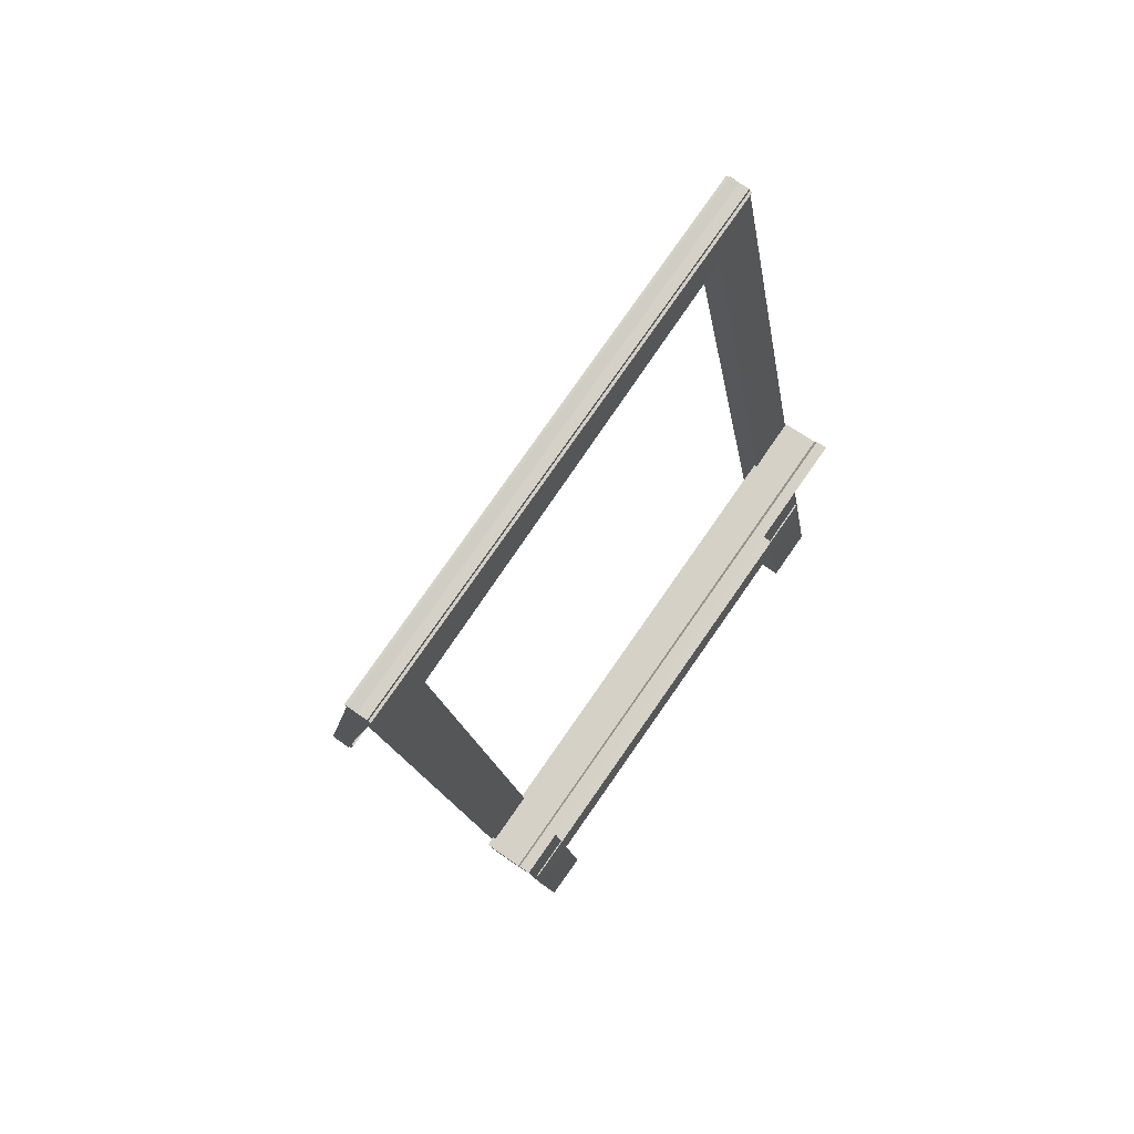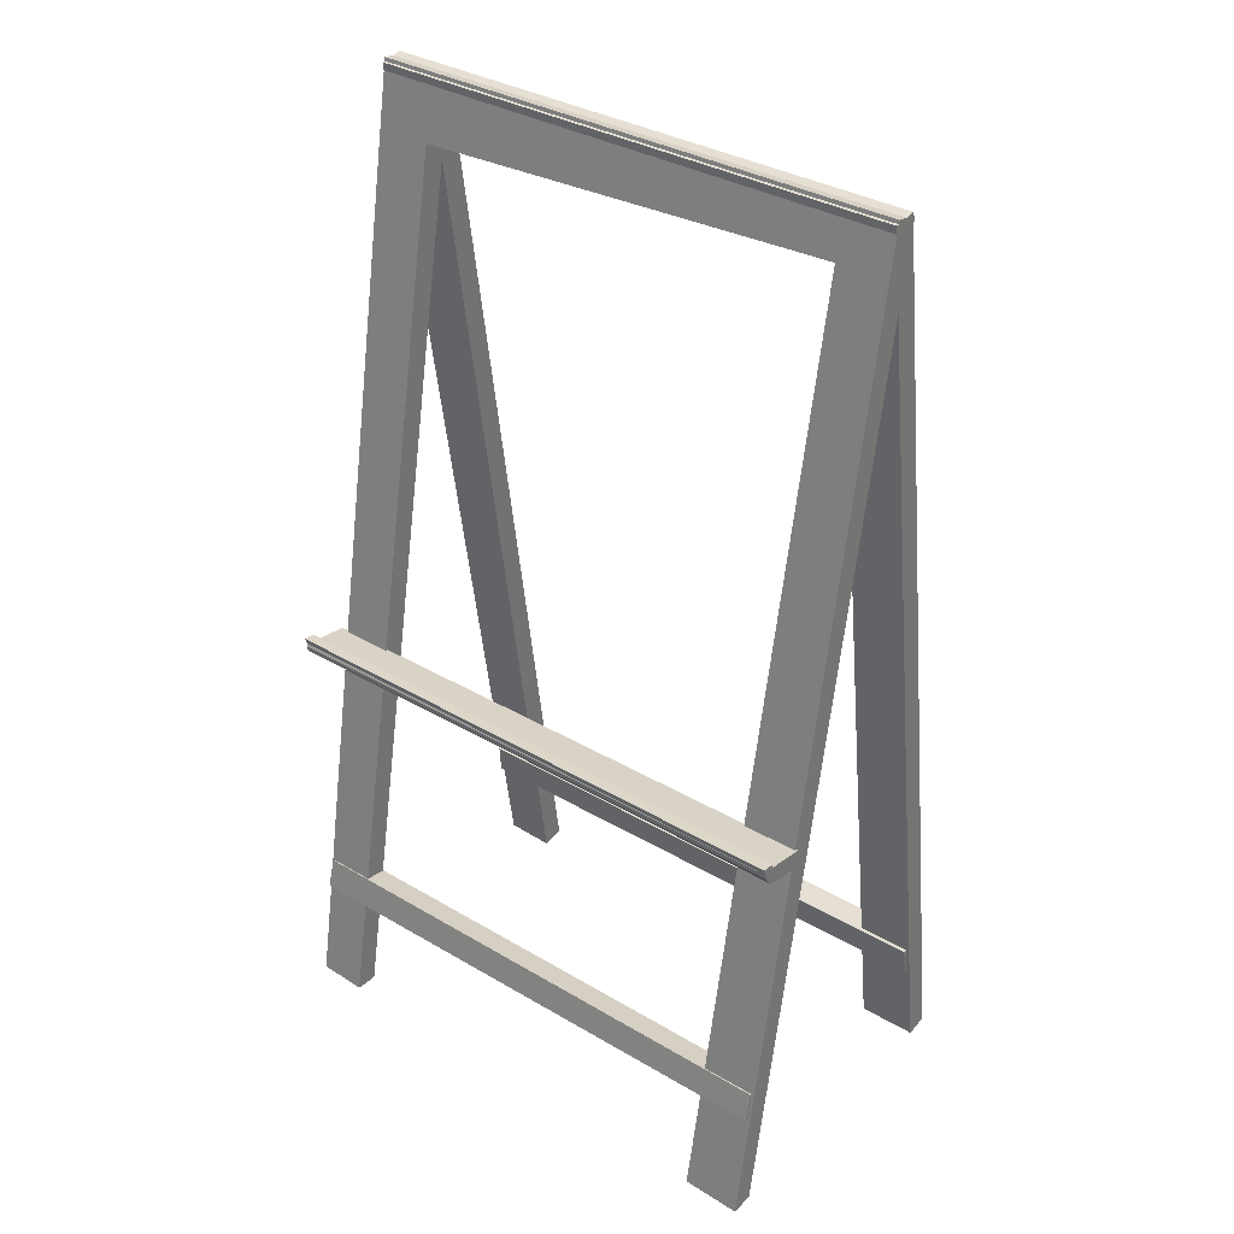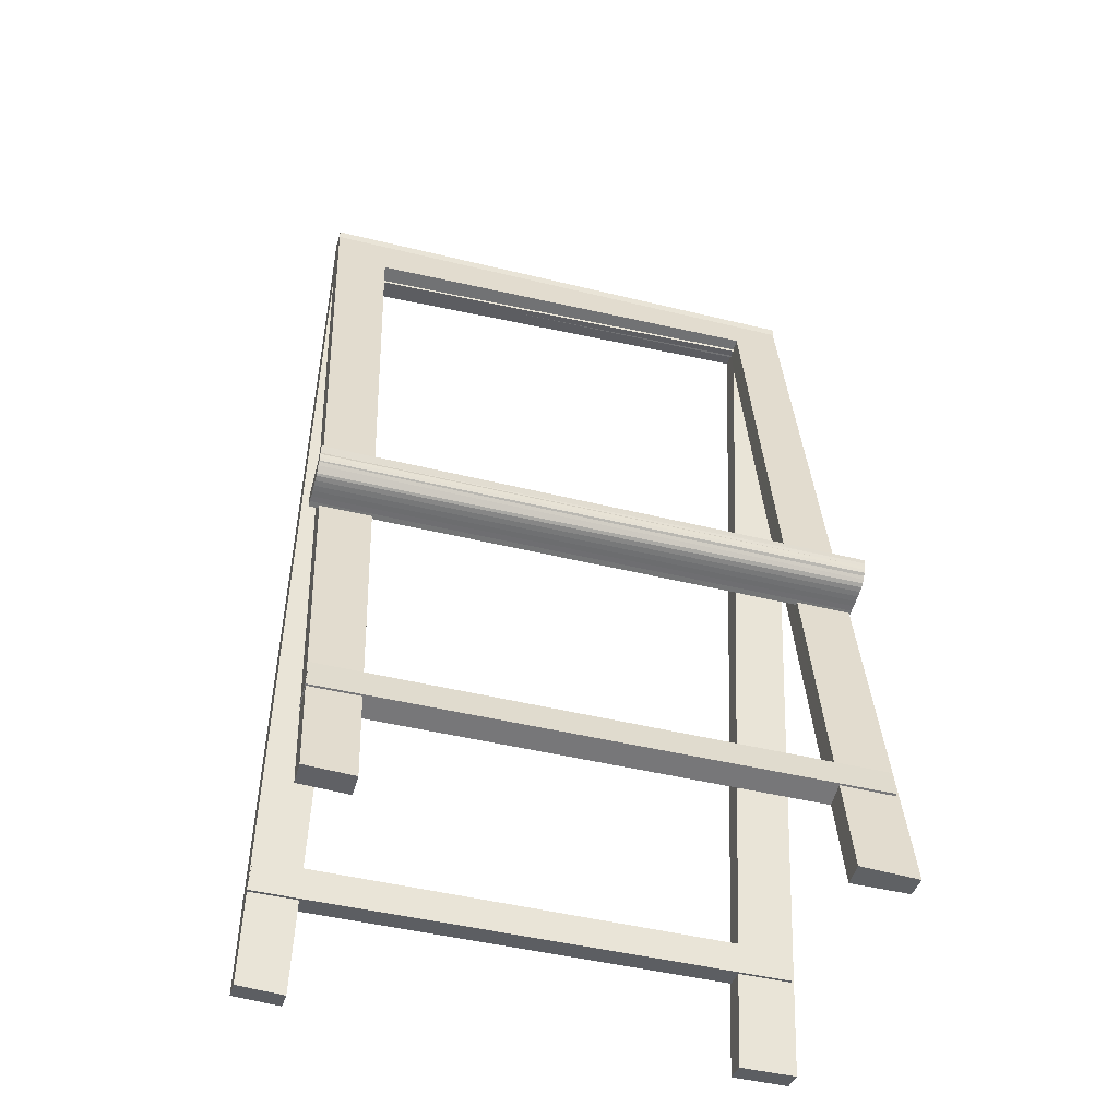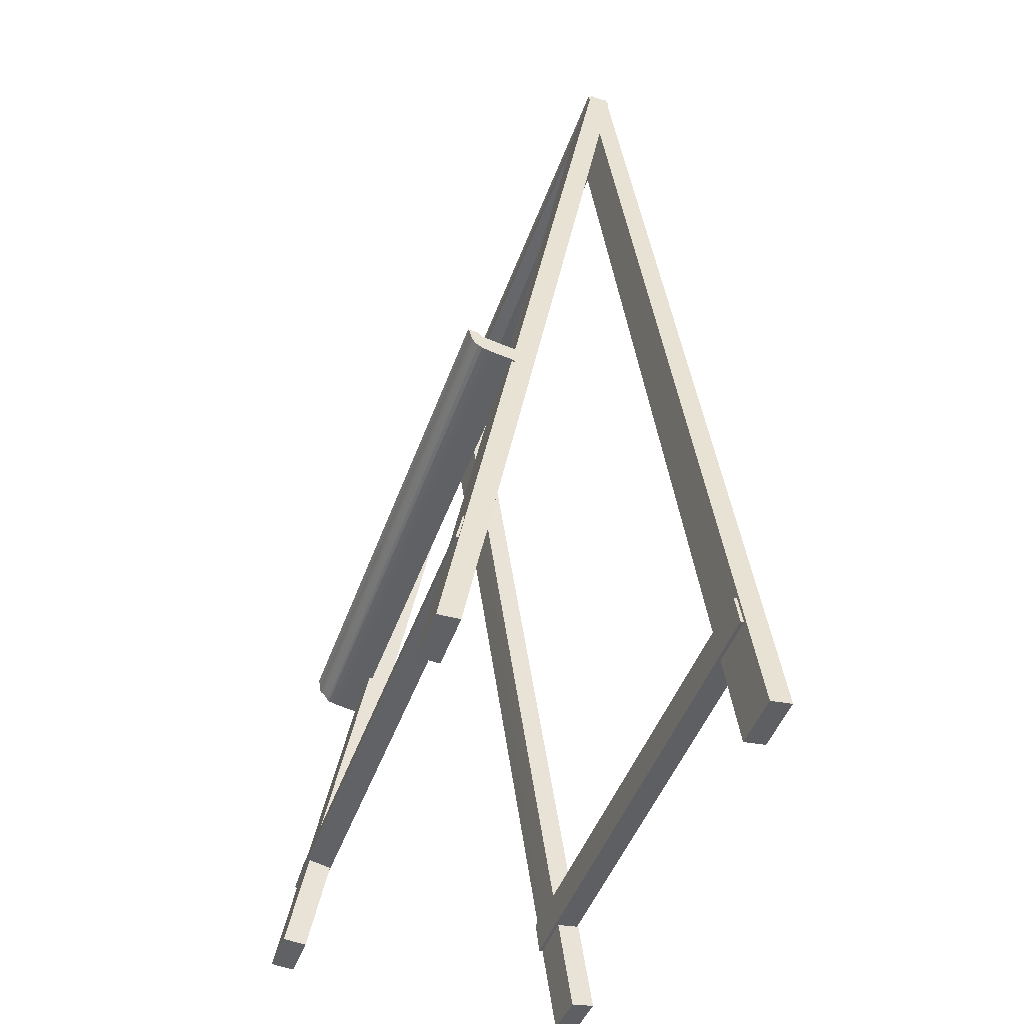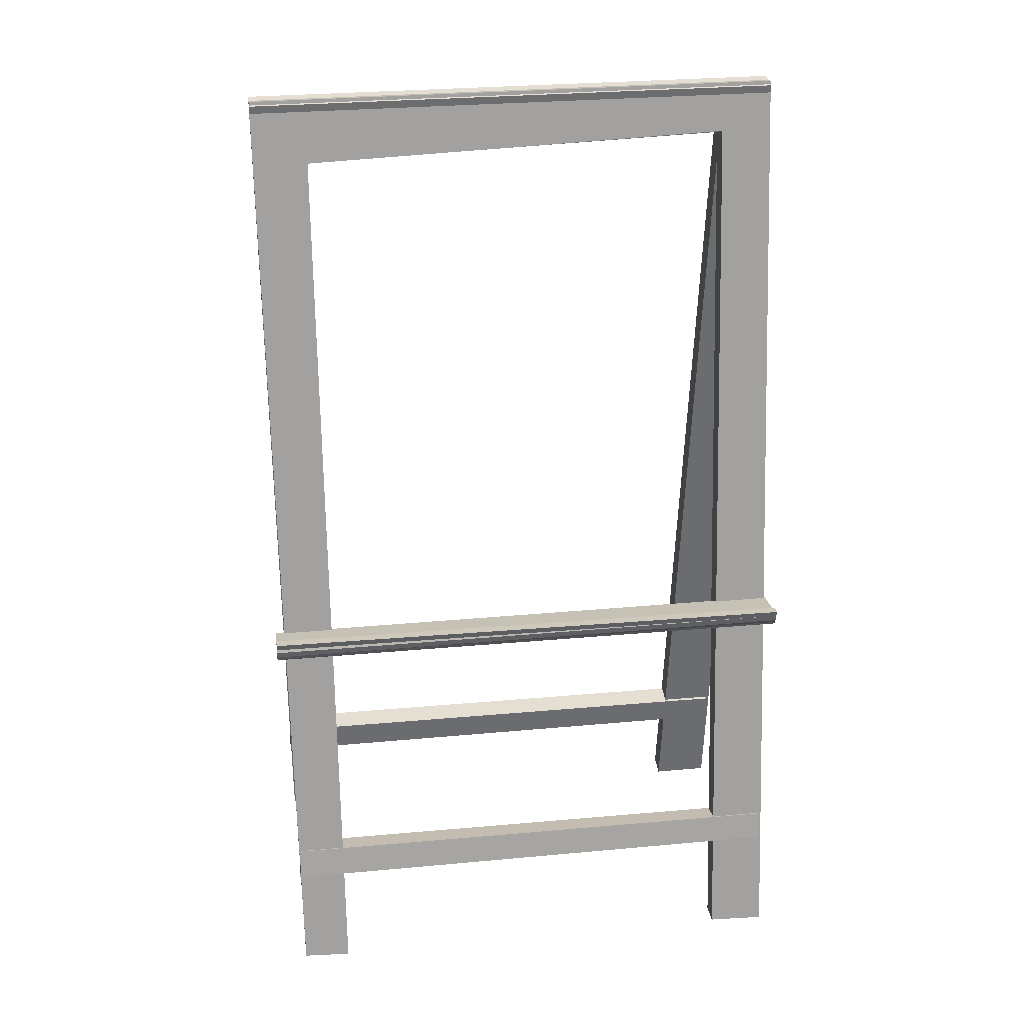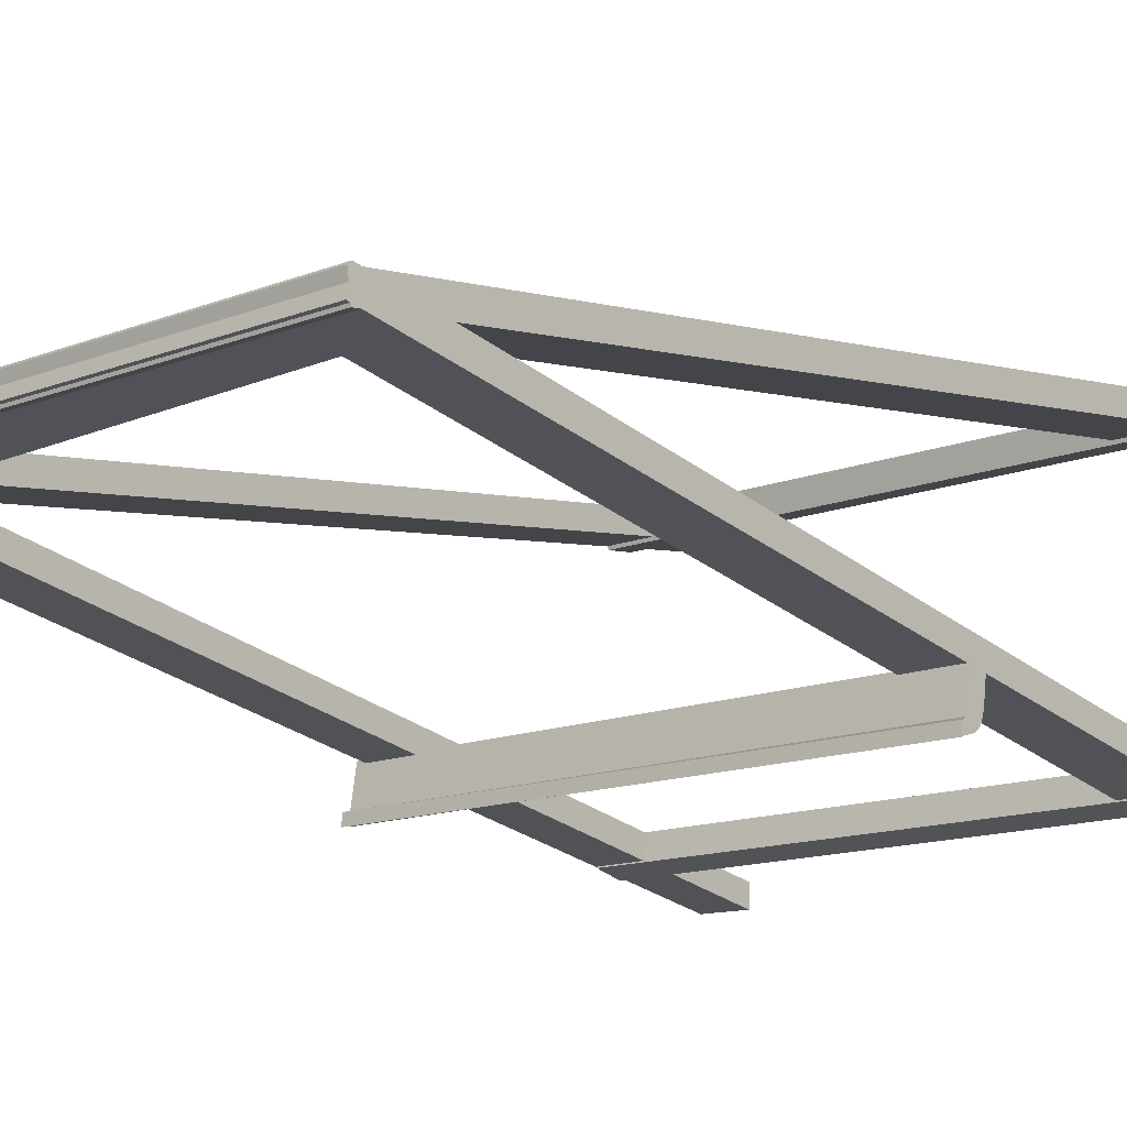
<metadata>
{"format":"obj","ext":"obj","renderer":"f3d","projection":"perspective","resolution":1024,"background":"white","views":[{"elev":79.3,"azim":124.8,"up":"+Y"},{"elev":34.7,"azim":-141.9,"up":"+Y"},{"elev":-45.9,"azim":164.1,"up":"+Y"},{"elev":-48.2,"azim":-109.8,"up":"+Y"},{"elev":28.4,"azim":171.8,"up":"+Y"},{"elev":-14.1,"azim":-138.9,"up":"+Z"}]}
</metadata>
<code>
v  2.608 0.6335 0.5833
v  -0.7656 0.6335 0.5732
v  -0.7651 0.6107 0.4157
v  2.609 0.6107 0.4259
v  2.595 0.8347 0.5541
v  2.595 0.8118 0.3966
v  -0.7655 0.8213 0.546
v  -0.765 0.7984 0.3885
g Line118
f 1 2 3 4
f 5 1 4
f 5 4 6
f 7 5 6
f 7 6 8
f 2 7 8
f 2 8 3
f 3 8 6
f 3 6 4
f 5 7 2
f 5 2 1
v  -0.4188 0.0378 -1.28
v  -0.7826 0.0378 -1.281
v  -0.7821 0.0296 -1.424
v  -0.4184 0.0466 -1.424
v  -0.451 5.78 -0.249
v  -0.4505 5.806 -0.3924
v  2.27 5.689 -0.2573
v  2.271 5.714 -0.4007
v  2.302 0.0378 -1.272
v  2.303 0.0466 -1.416
v  2.608 0.0531 -1.268
v  2.608 0.0619 -1.412
v  2.619 6.085 -0.1849
v  2.619 6.111 -0.3284
v  -0.7713 6.085 -0.195
v  -0.7708 6.111 -0.3385
g Line112
f 9 10 11 12
f 13 9 12
f 13 12 14
f 15 13 14
f 15 14 16
f 17 15 16
f 17 16 18
f 19 17 18
f 19 18 20
f 21 19 20
f 21 20 22
f 23 21 22
f 23 22 24
f 10 23 24
f 10 24 11
f 14 12 11
f 14 11 24
f 16 14 24
f 16 24 22
f 16 22 20
f 16 20 18
f 15 17 19
f 15 19 21
f 15 21 23
f 15 23 13
f 10 9 13
f 10 13 23
v  -0.7884 2.591 -1.201
v  -0.7892 2.551 -0.9585
v  2.673 2.551 -0.9481
v  2.674 2.591 -1.19
v  -0.7884 2.618 -1.217
v  2.674 2.64 -1.202
v  -0.7882 2.626 -1.29
v  2.674 2.648 -1.275
v  -0.7882 2.606 -1.281
v  2.674 2.603 -1.257
v  -0.7882 2.584 -1.274
v  2.674 2.584 -1.264
v  -0.7882 2.563 -1.268
v  2.674 2.563 -1.258
v  -0.7883 2.542 -1.261
v  2.674 2.542 -1.251
v  -0.7883 2.522 -1.252
v  2.674 2.544 -1.238
v  -0.7883 2.504 -1.238
v  2.674 2.526 -1.224
v  -0.7884 2.489 -1.219
v  2.674 2.487 -1.195
v  -0.7885 2.477 -1.194
v  2.673 2.477 -1.183
v  -0.7886 2.468 -1.162
v  2.673 2.468 -1.152
v  -0.7887 2.461 -1.127
v  2.673 2.461 -1.117
v  -0.7888 2.455 -1.089
v  2.673 2.455 -1.079
v  -0.7889 2.449 -1.051
v  2.673 2.449 -1.04
v  -0.789 2.443 -1.013
v  2.673 2.443 -1.002
v  -0.7891 2.437 -0.9764
v  2.673 2.437 -0.966
g Line111
f 25 26 27 28
f 29 25 28 30
f 31 29 30 32
f 33 31 32
f 33 32 34
f 35 33 34
f 35 34 36
f 37 35 36
f 37 36 38
f 39 37 38 40
f 41 39 40 42
f 43 41 42 44
f 45 43 44 46
f 47 45 46 48
f 49 47 48 50
f 51 49 50 52
f 53 51 52 54
f 55 53 54 56
f 57 55 56 58
f 59 57 58 60
f 26 59 60
f 26 60 27
f 34 32 30
f 34 30 36
f 38 36 30
f 38 30 28
f 40 38 28
f 40 28 42
f 44 42 28
f 44 28 46
f 48 46 28
f 48 28 50
f 52 50 28
f 52 28 54
f 56 54 28
f 56 28 58
f 58 28 27
f 58 27 60
f 57 59 26
f 57 26 25
f 29 31 33
f 29 33 35
f 29 35 37
f 29 37 25
f 25 37 39
f 25 39 41
f 25 41 43
f 25 43 45
f 25 45 47
f 25 47 49
f 25 49 51
f 25 51 53
f 25 53 55
f 25 55 57
v  2.614 0.6717 -1.154
v  -0.7604 0.6717 -1.164
v  -0.7599 0.7033 -1.32
v  2.614 0.7033 -1.31
v  2.6 0.8709 -1.114
v  2.6 0.9025 -1.27
v  -0.7605 0.8576 -1.127
v  -0.76 0.8892 -1.282
g Line110
f 61 62 63 64
f 65 61 64
f 65 64 66
f 67 65 66
f 67 66 68
f 62 67 68
f 62 68 63
f 63 68 66
f 63 66 64
f 65 67 62
f 65 62 61
v  -0.4246 0.0284 0.6708
v  -0.7884 0.0284 0.6697
v  -0.788 0.0067 0.5255
v  -0.4242 0.0067 0.5266
v  -0.4512 5.796 -0.169
v  -0.4508 5.775 -0.3132
v  2.27 5.703 -0.1474
v  2.27 5.681 -0.2917
v  2.296 0.0284 0.679
v  2.297 0.0067 0.5347
v  2.602 0.044 0.6777
v  2.602 0.0224 0.5334
v  2.619 6.109 -0.2044
v  2.62 6.087 -0.3487
v  -0.7712 6.109 -0.2146
v  -0.7708 6.087 -0.3588
g Line109
f 69 70 71 72
f 73 69 72
f 73 72 74
f 75 73 74
f 75 74 76
f 77 75 76
f 77 76 78
f 79 77 78
f 79 78 80
f 81 79 80
f 81 80 82
f 83 81 82
f 83 82 84
f 70 83 84
f 70 84 71
f 74 72 71
f 74 71 84
f 76 74 84
f 76 84 82
f 76 82 80
f 76 80 78
f 75 77 79
f 75 79 81
f 75 81 83
f 75 83 73
f 70 69 73
f 70 73 83

</code>
